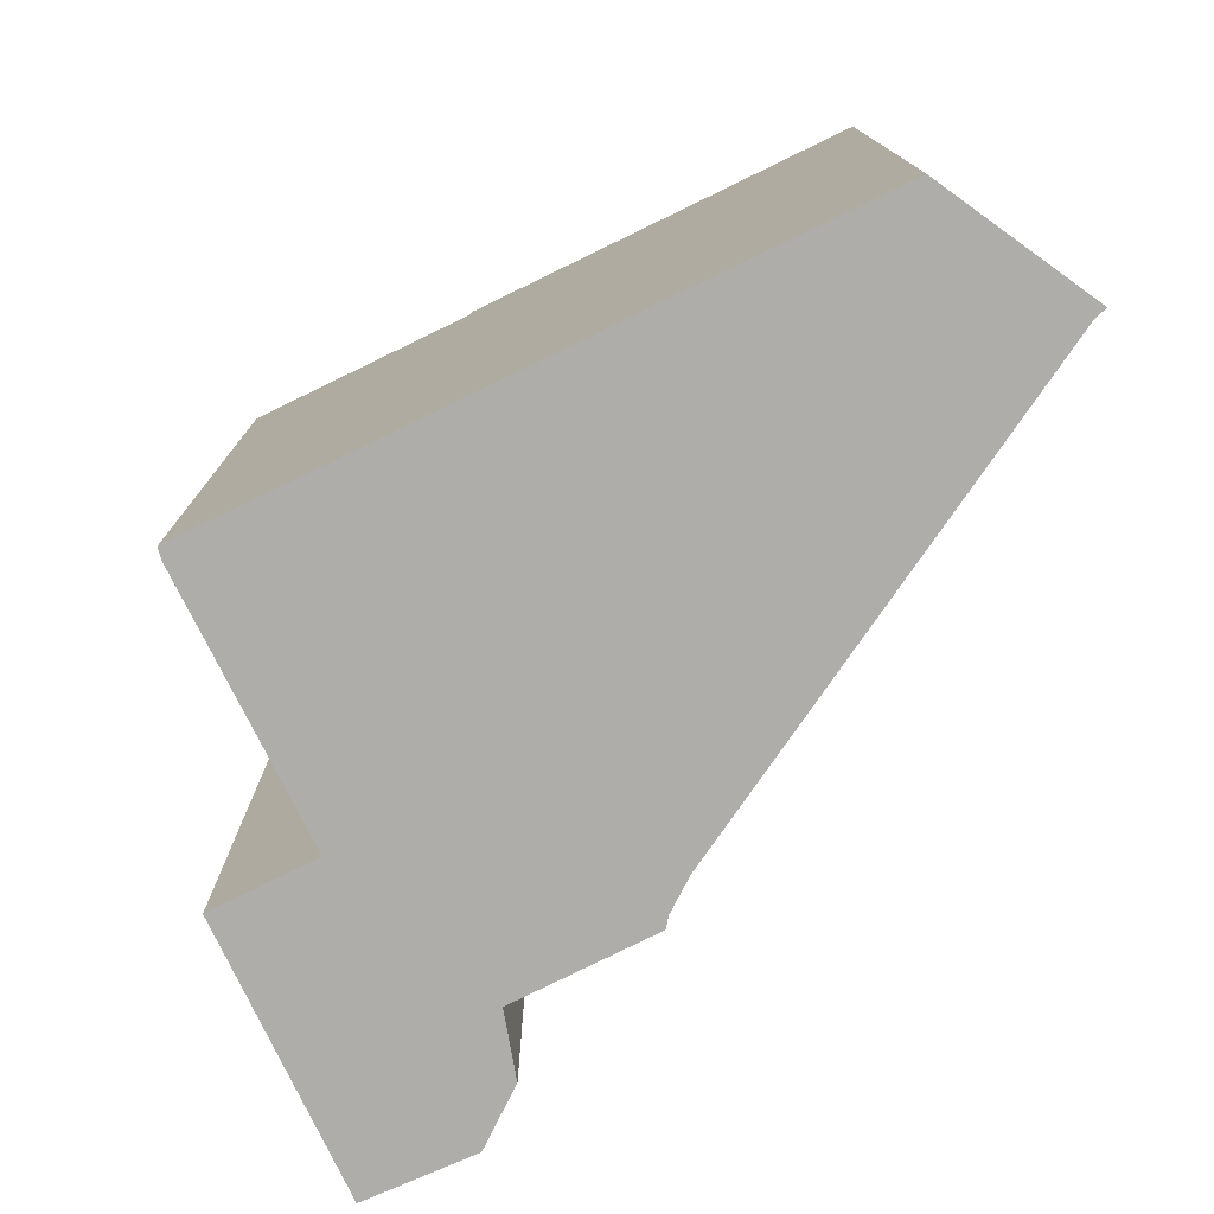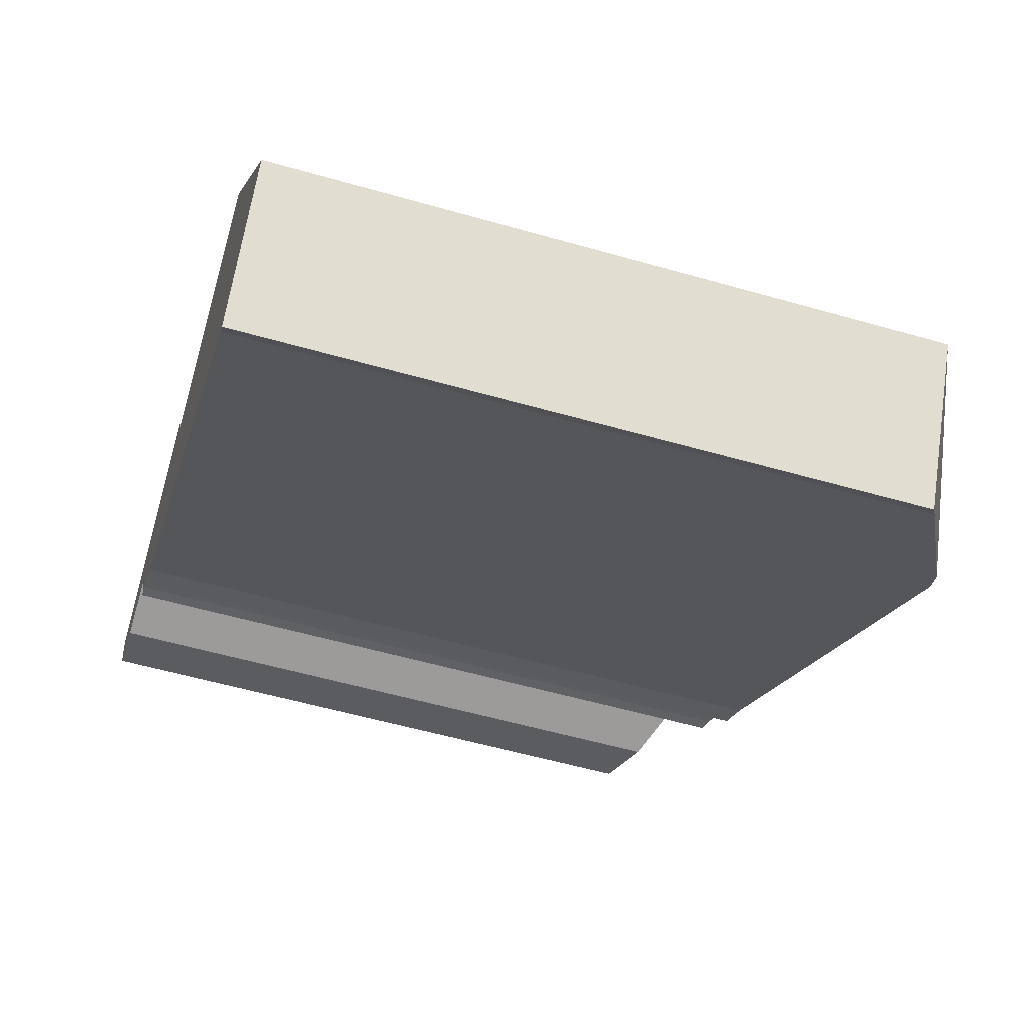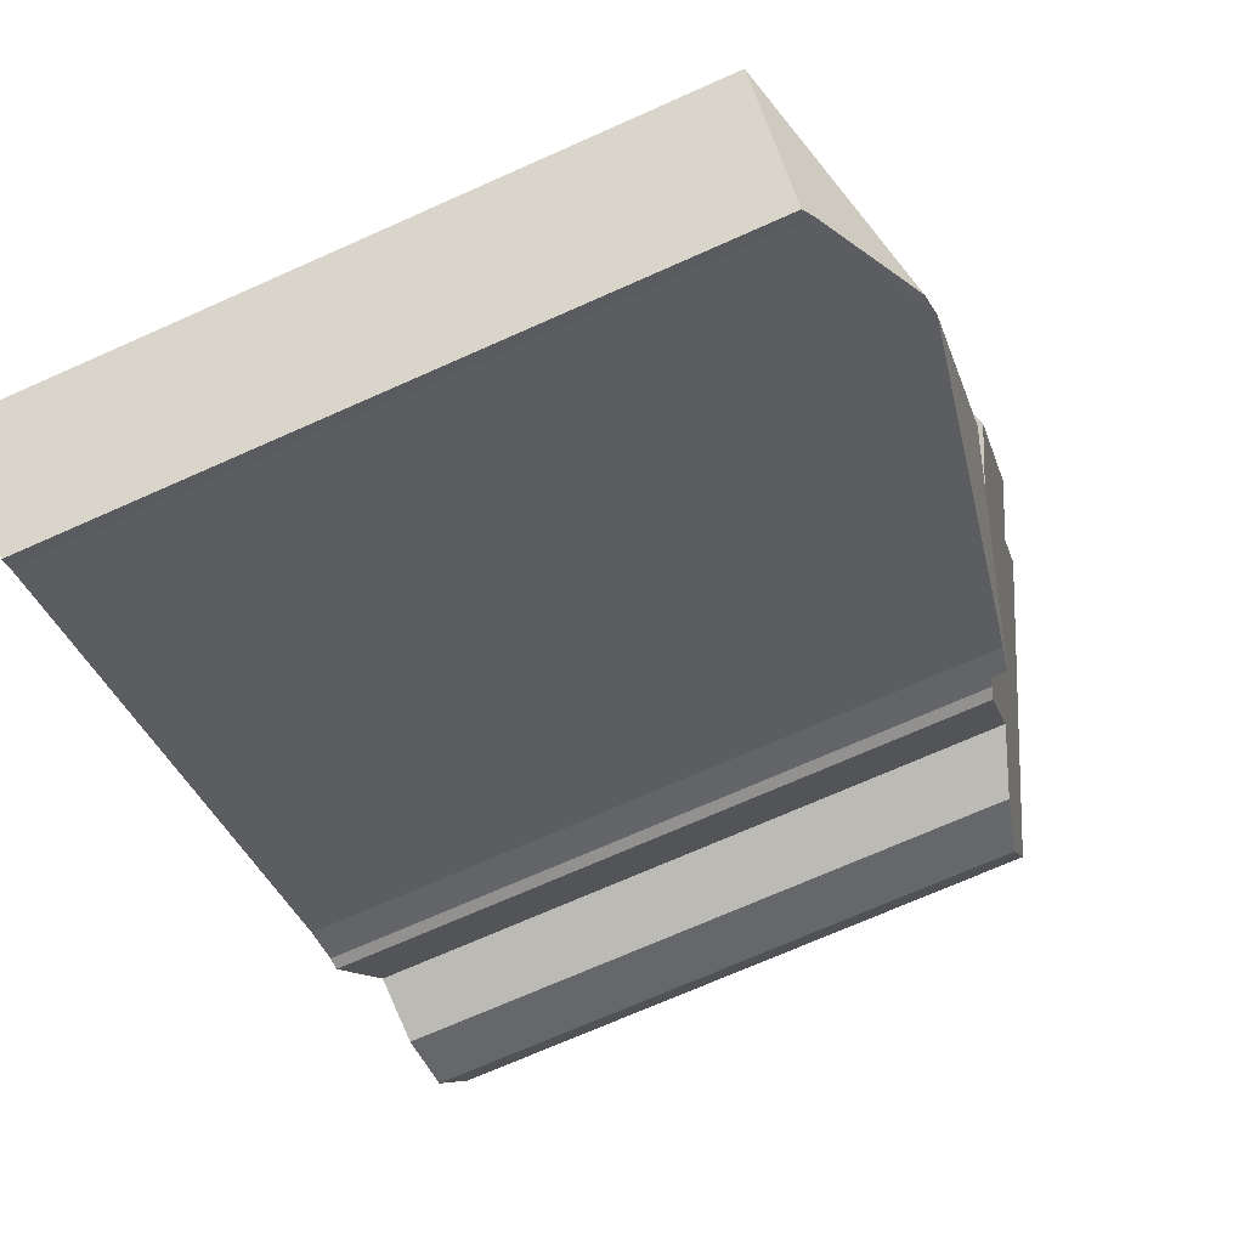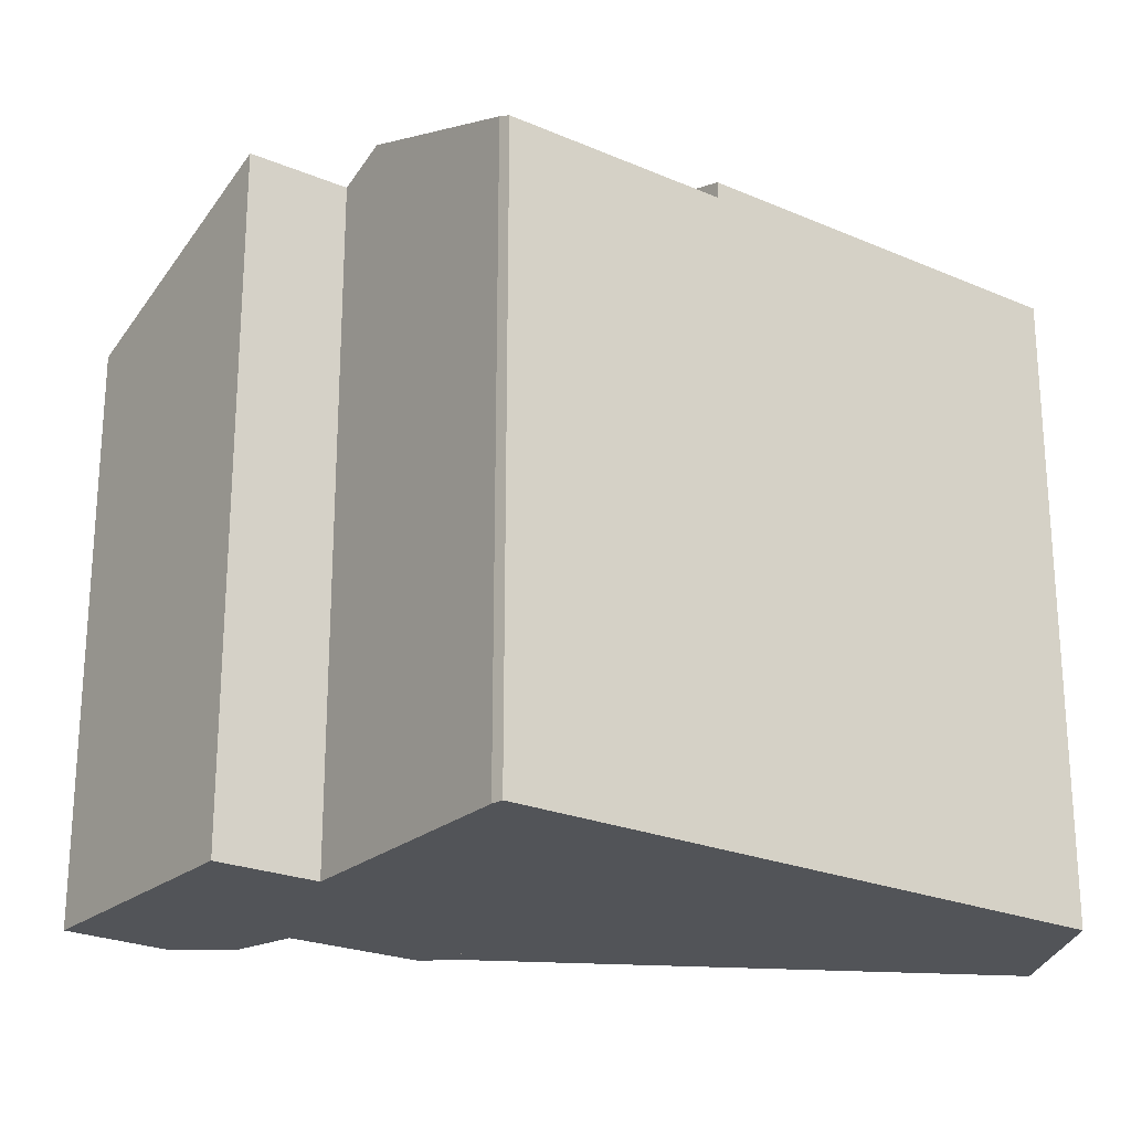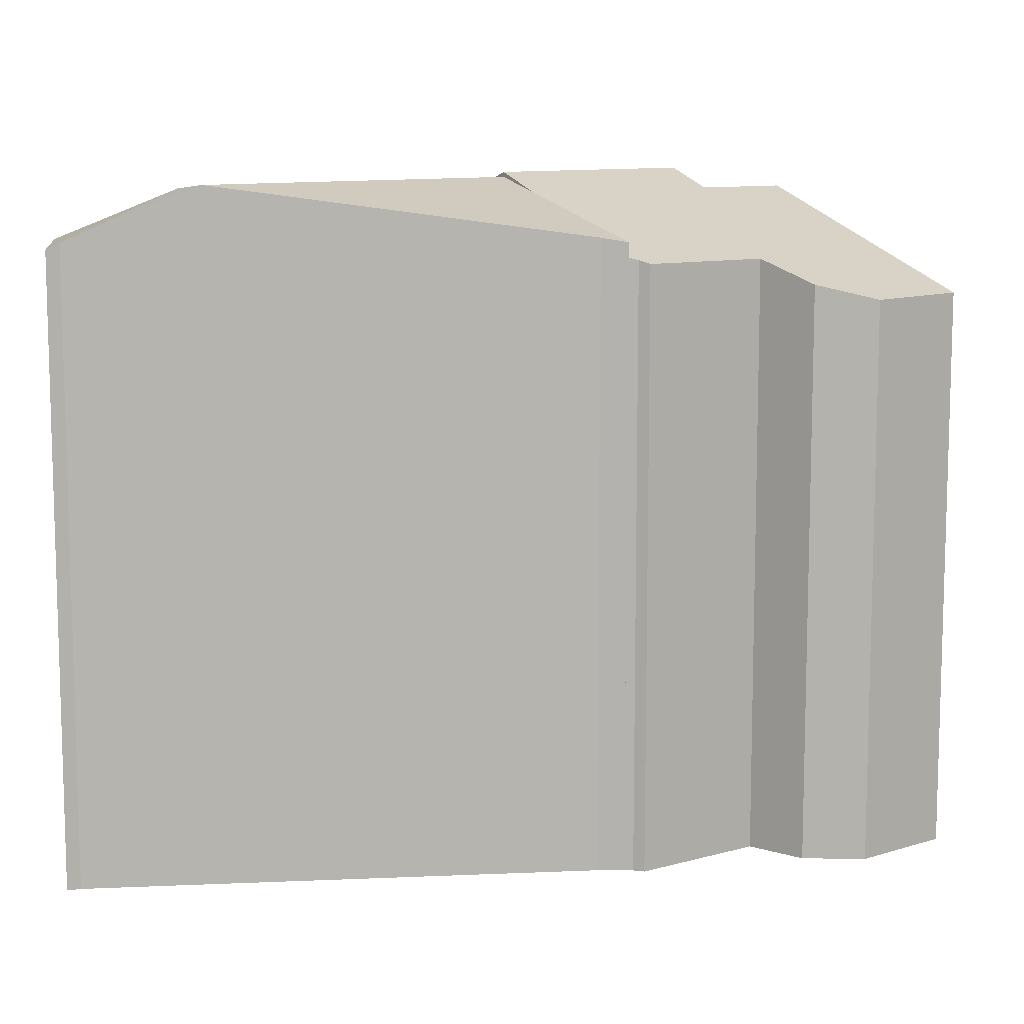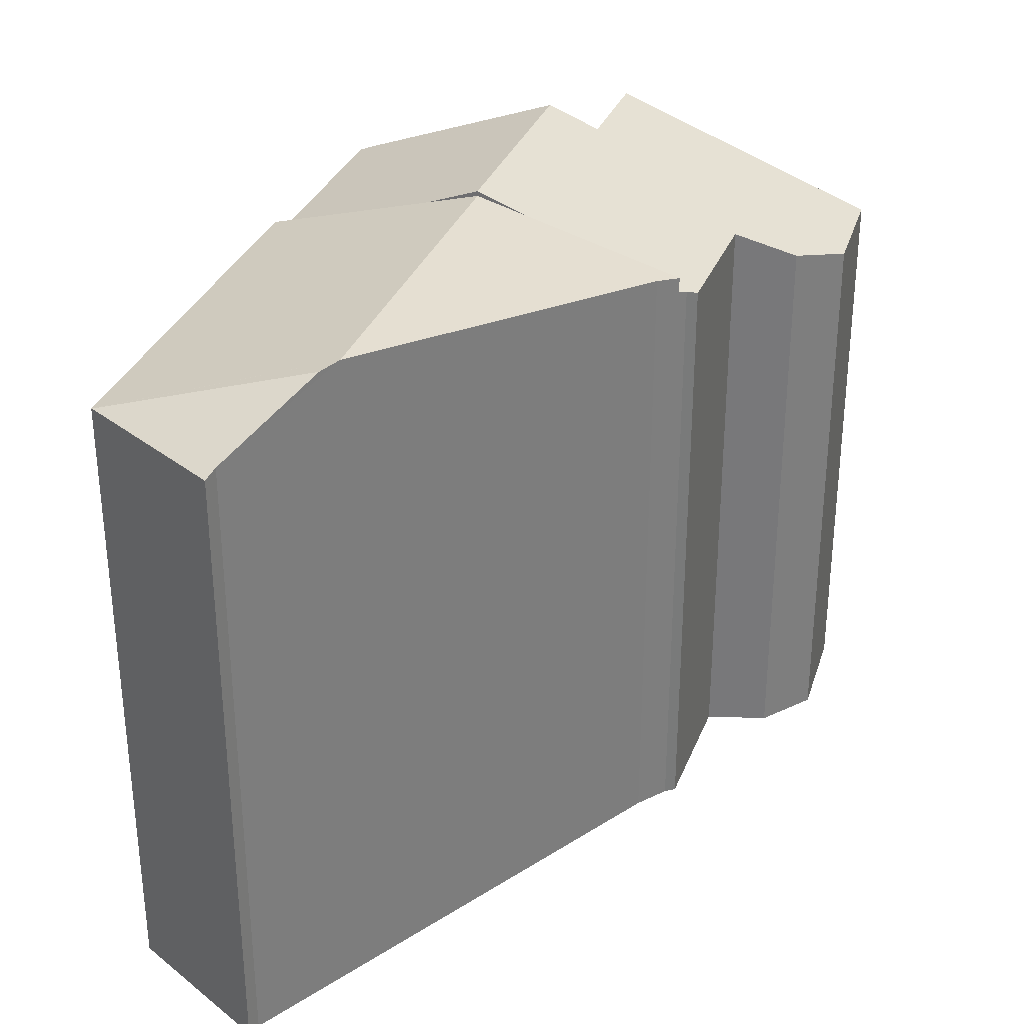
<metadata>
{"format":"obj","ext":"obj","renderer":"f3d","projection":"perspective","resolution":1024,"background":"white","views":[{"elev":-77.3,"azim":85.9,"up":"+Y"},{"elev":-56.1,"azim":73.3,"up":"+Z"},{"elev":-72.0,"azim":113.9,"up":"+Z"},{"elev":-23.3,"azim":24.0,"up":"+Y"},{"elev":10.1,"azim":-156.0,"up":"+Y"},{"elev":32.2,"azim":168.8,"up":"+Y"}]}
</metadata>
<code>
v  16.07 17.96 -11.29
v  21.61 16.4 -9.616
v  21.6 16.41 -9.636
v  19.08 16.56 -13.05
v  19.35 16.41 -13.29
v  18.75 16.74 -12.86
v  16.58 17.88 -11.59
v  12.66 17.59 -2.703
v  11.49 17.96 -3.363
v  16.4 16.4 -0.591
v  10.33 17.59 -4.023
v  7.508 16.6 -6.266
v  6.851 16.48 -5.987
v  6.851 3.666e-16 -5.987
v  16.4 3.619e-17 -0.591
v  12.66 1.655e-16 -2.703
v  11.49 2.059e-16 -3.363
v  10.33 2.463e-16 -4.023
v  21.61 5.888e-16 -9.616
v  19.35 8.137e-16 -13.29
v  21.6 5.9e-16 -9.636
v  19.08 7.993e-16 -13.05
v  18.75 7.873e-16 -12.86
v  16.07 6.911e-16 -11.29
v  7.508 3.837e-16 -6.266
v  16.58 7.095e-16 -11.59
v  12.68 16.29 4.203
v  11.49 18.09 -3.363
v  8.539 18.09 1.758
v  13.12 16.1 4.462
v  13.42 15.98 4.573
v  16.4 15.98 -0.591
v  0 15 9.182e-16
v  2.856 15.34 -3.11
v  1.305 14.96 -2.48
v  4.459 15.93 -2.71
v  6.626 16.04 -5.892
v  6.323 15.95 -5.856
v  6.851 16.09 -5.987
v  2.174 15.93 1.229
v  7.361 17.58 1.062
v  5.998 17.57 3.39
v  7.361 -6.503e-17 1.062
v  5.998 -2.076e-16 3.39
v  13.42 -2.8e-16 4.573
v  8.539 -1.076e-16 1.758
v  13.12 -2.732e-16 4.462
v  12.68 -2.574e-16 4.203
v  2.174 -7.525e-17 1.229
v  0 0 0
v  6.626 3.608e-16 -5.892
v  6.323 3.586e-16 -5.856
v  4.459 1.659e-16 -2.71
v  1.305 1.519e-16 -2.48
v  2.856 1.904e-16 -3.11
g defaultobject
f 1 2 3
f 4 3 5
f 3 4 6
f 3 6 7
f 1 3 7
f 8 1 9
f 1 8 2
f 2 8 10
f 11 12 13
f 12 11 1
f 1 11 9
f 14 11 13
f 11 14 9
f 9 14 8
f 8 14 10
f 10 14 15
f 15 14 16
f 16 14 17
f 17 14 18
f 15 2 10
f 2 15 19
f 2 5 3
f 5 2 19
f 5 19 20
f 20 19 21
f 5 22 4
f 22 5 20
f 6 1 7
f 1 6 12
f 12 6 4
f 12 4 22
f 12 22 23
f 12 23 24
f 12 24 25
f 24 23 26
f 25 13 12
f 13 25 14
f 25 18 14
f 18 25 24
f 18 24 17
f 17 24 16
f 16 24 15
f 15 24 19
f 19 24 26
f 19 26 23
f 19 23 22
f 19 22 20
f 19 20 21
f 27 28 29
f 28 27 30
f 28 30 31
f 28 31 8
f 8 31 32
f 33 34 35
f 34 33 36
f 36 37 38
f 37 36 39
f 39 36 11
f 11 36 33
f 11 33 40
f 11 40 28
f 28 40 41
f 41 40 42
f 29 28 41
f 42 43 41
f 43 42 44
f 45 32 31
f 32 45 15
f 41 27 29
f 27 41 43
f 27 43 30
f 30 43 46
f 30 46 47
f 47 46 48
f 40 44 42
f 44 40 33
f 44 33 49
f 49 33 50
f 47 31 30
f 31 47 45
f 8 11 28
f 11 8 32
f 11 32 15
f 11 15 39
f 39 15 14
f 14 15 16
f 14 16 17
f 14 17 18
f 14 37 39
f 37 14 51
f 52 36 38
f 36 52 53
f 35 50 33
f 50 35 54
f 51 38 37
f 38 51 52
f 53 34 36
f 34 53 55
f 55 35 34
f 35 55 54
f 54 49 50
f 49 54 55
f 49 55 44
f 44 55 53
f 44 53 52
f 44 52 43
f 43 52 51
f 43 51 14
f 43 14 18
f 43 18 46
f 46 18 48
f 48 18 17
f 48 17 16
f 48 16 15
f 48 15 47
f 47 15 45

</code>
